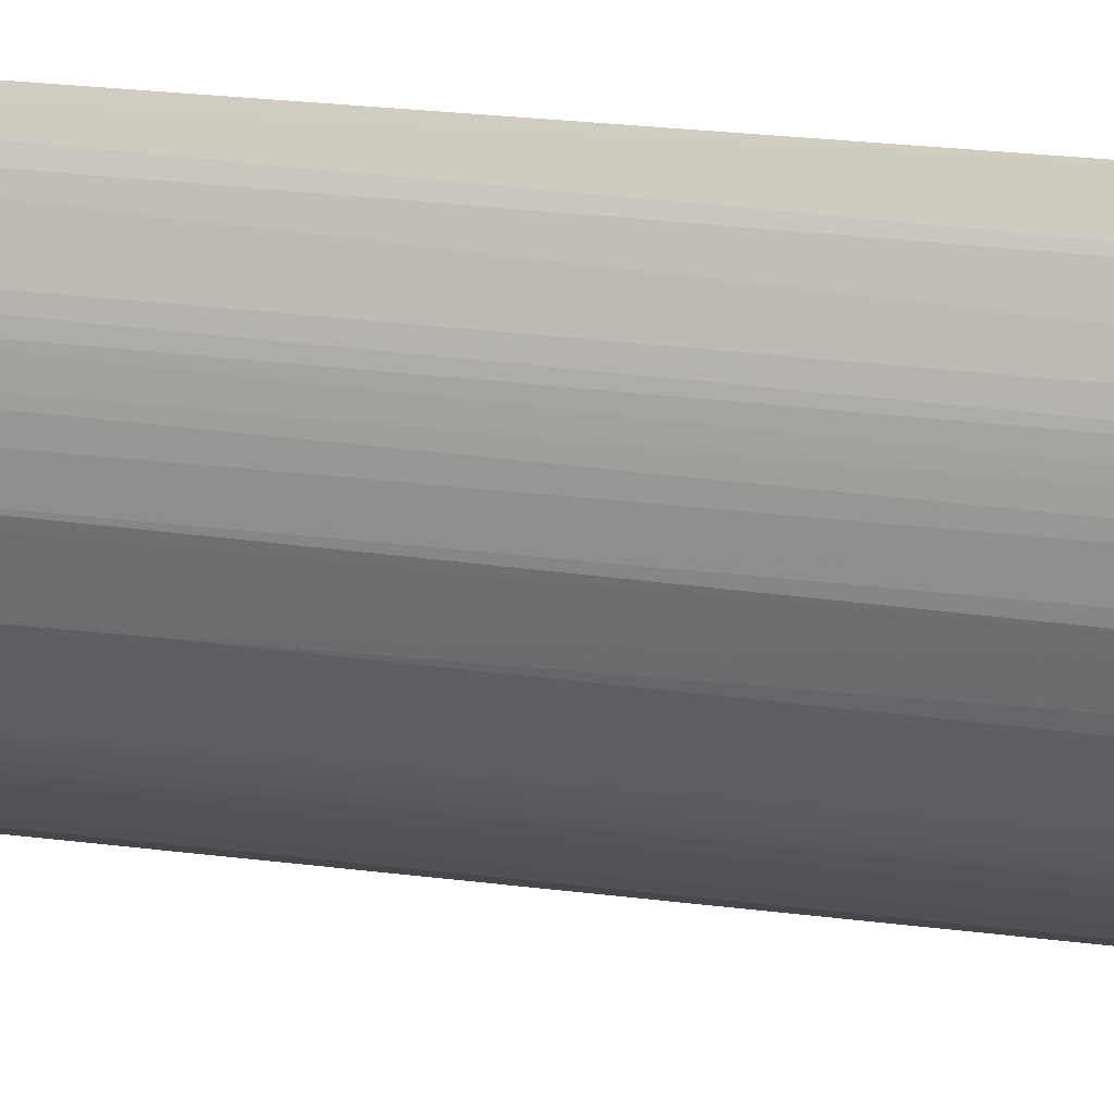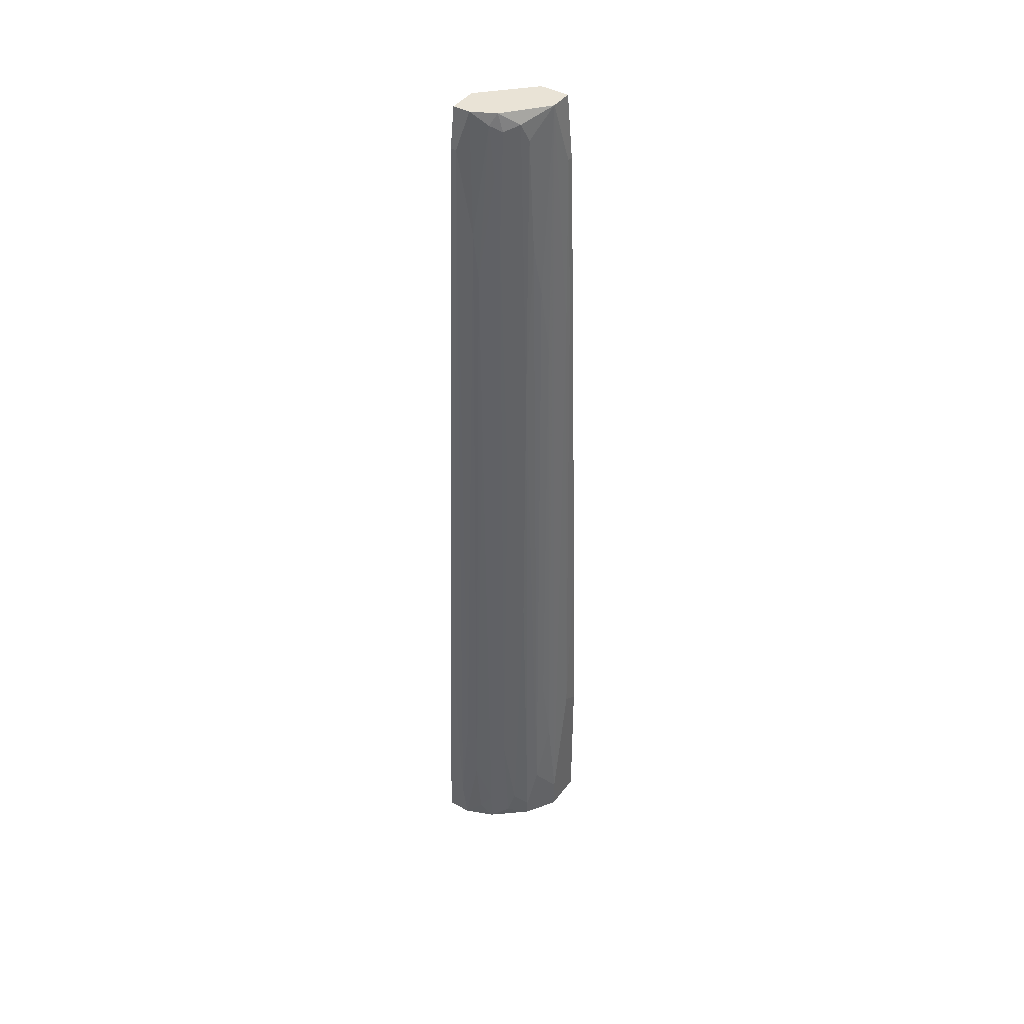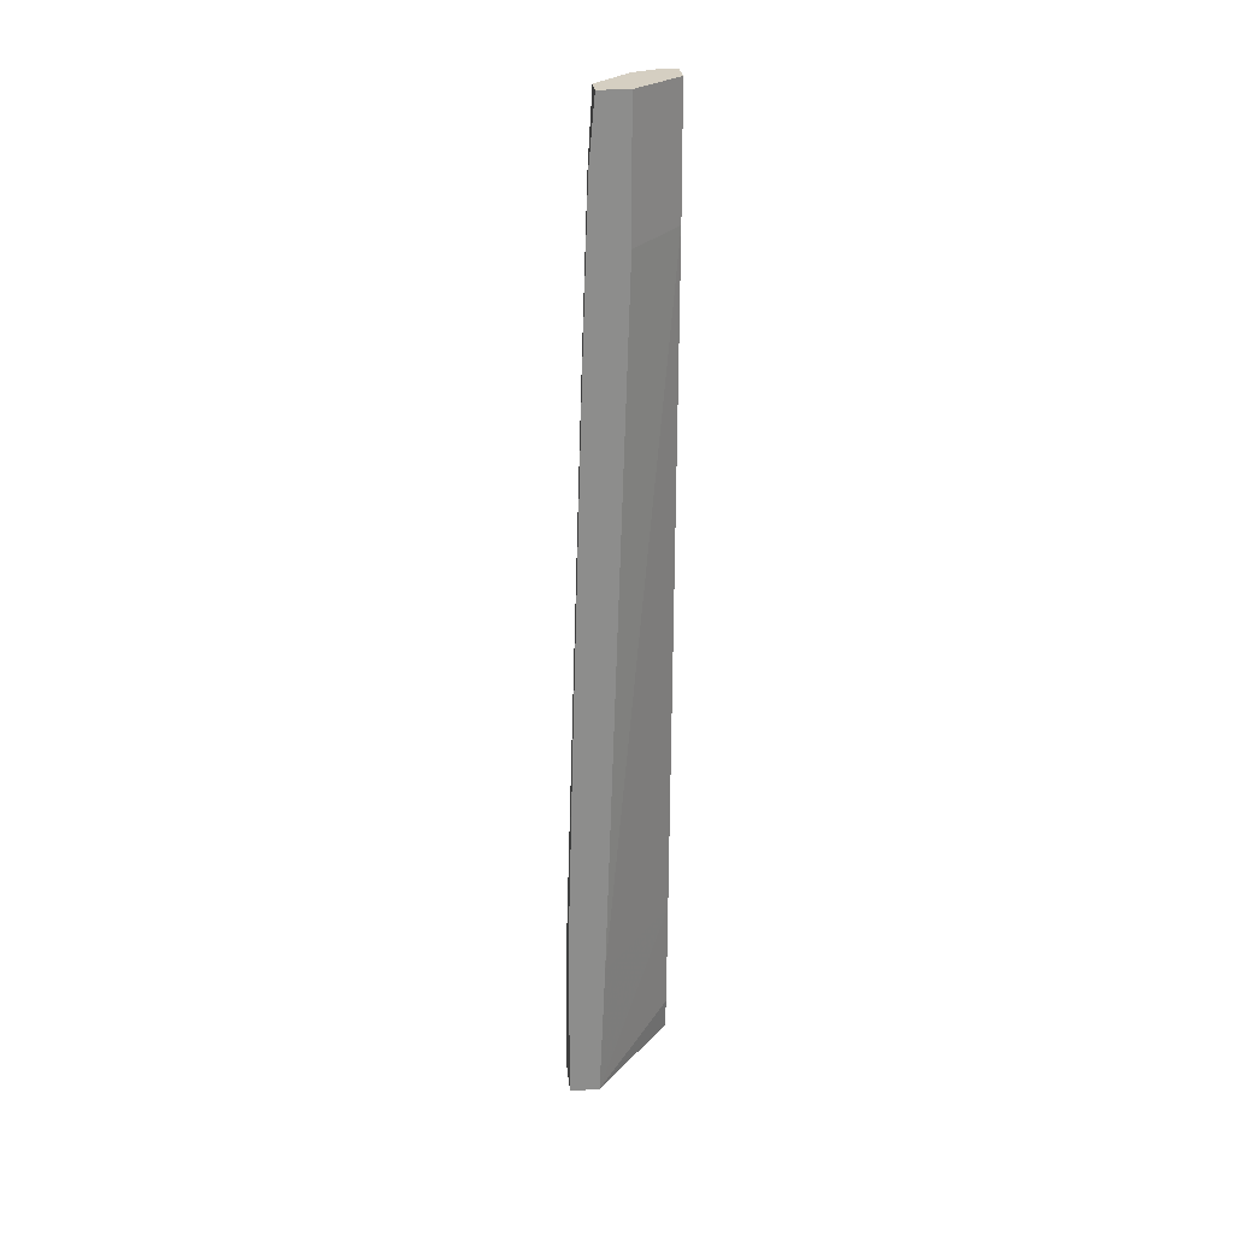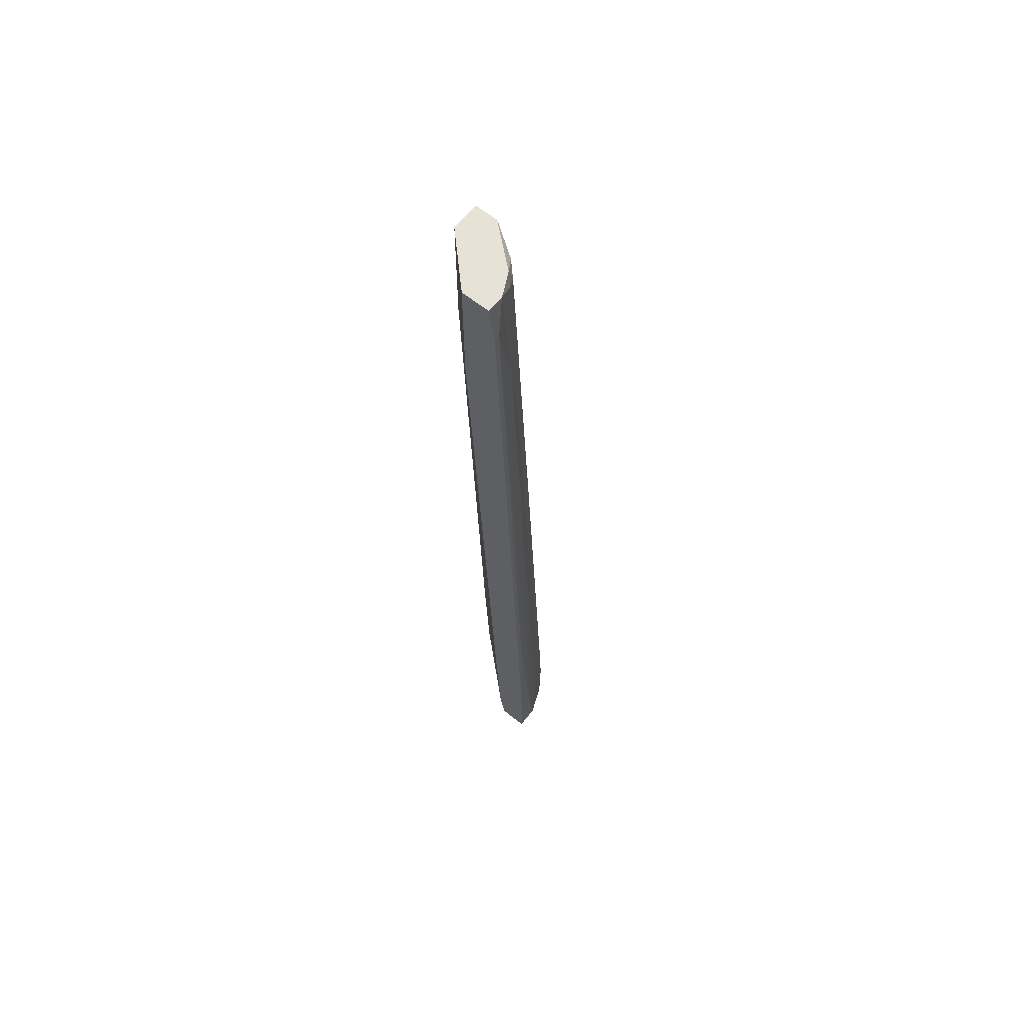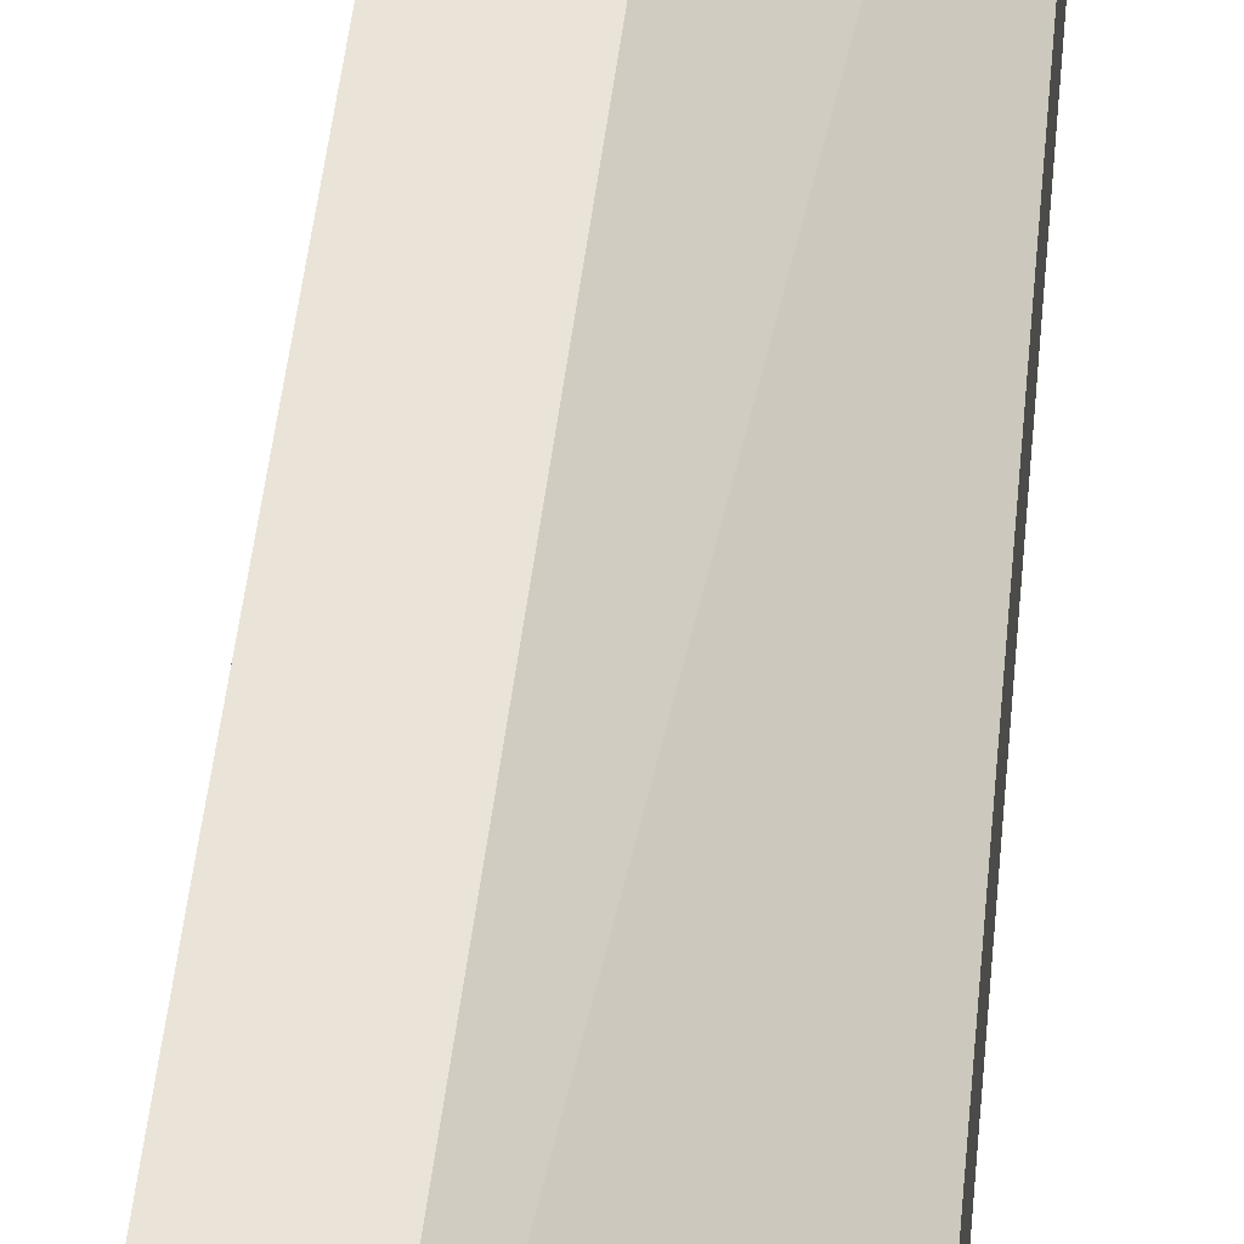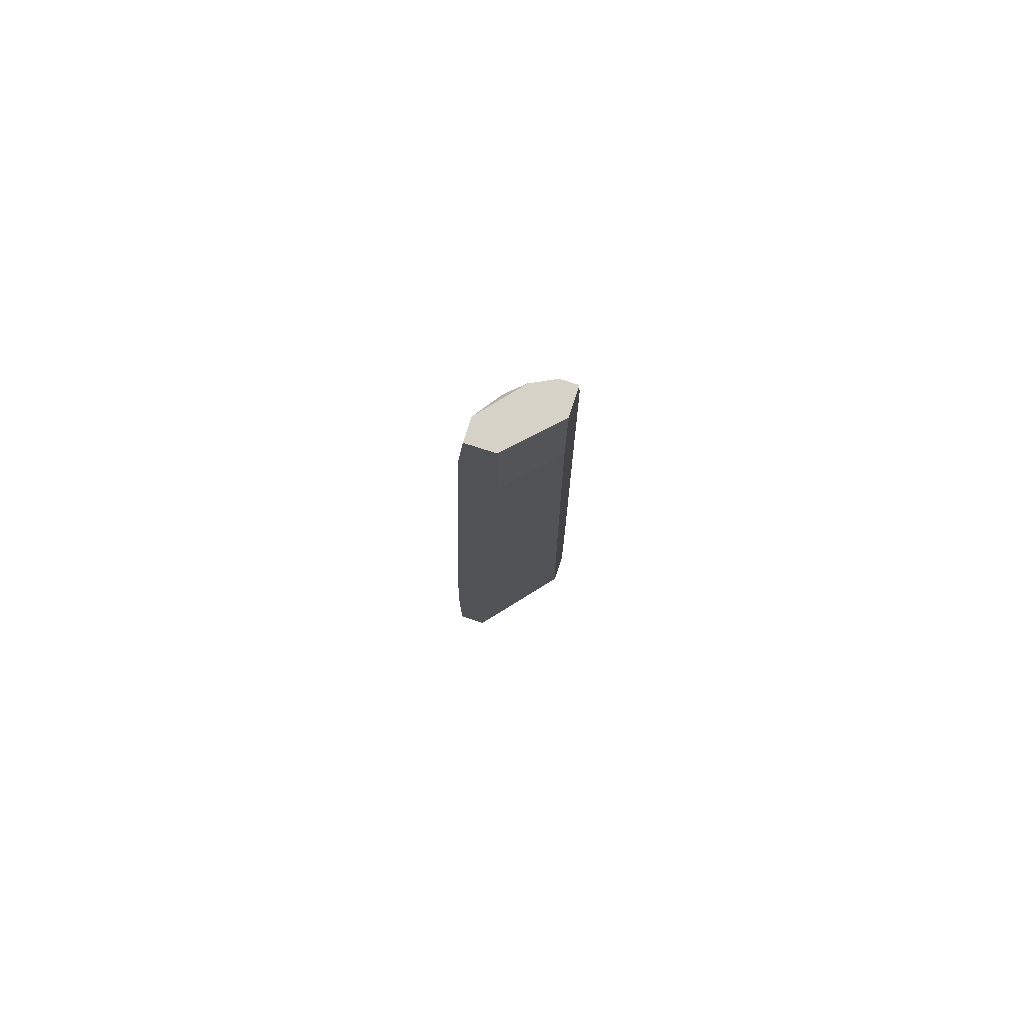
<metadata>
{"format":"obj","ext":"obj","renderer":"f3d","projection":"perspective","resolution":1024,"background":"white","views":[{"elev":-10.4,"azim":69.8,"up":"+Y"},{"elev":42.2,"azim":33.5,"up":"+Z"},{"elev":25.9,"azim":174.0,"up":"+Z"},{"elev":64.0,"azim":-51.2,"up":"+Z"},{"elev":43.0,"azim":-175.7,"up":"+Y"},{"elev":77.7,"azim":-162.2,"up":"+Z"}]}
</metadata>
<code>
v -0.002629 -0.02293 -0.04626
v -0.002629 -0.01711 0.09345
v 0.009014 -0.01012 0.09577
v 0.009014 -0.01943 -0.06722
v 0.006687 -0.02176 -0.0847
v 0.006687 -0.02176 -0.09169
v 0.01018 -0.01245 0.0387
v 0.01018 -0.000803 -0.0649
v 0.01018 -0.01012 0.07249
v 0.01018 -0.01943 -0.08934
v 0.01717 -0.004298 -0.05791
v 0.01717 -0.000803 -0.09287
v 0.01717 -0.000803 -0.06026
v 0.01717 -0.008956 -0.09287
v 0.01717 -0.008956 -0.08586
v 0.004358 -0.01478 0.0888
v 0.004358 -0.02293 -0.08818
v 0.004358 -0.01361 0.1016
v 0.002031 -0.01711 0.06667
v 0.01367 -0.01594 -0.0882
v 0.01367 -0.01594 -0.09169
v 0.01367 -0.003133 0.05269
v 0.01367 -0.001968 0.0562
v 0.01367 -0.000803 0.0562
v 0.00785 -0.01129 0.09926
v 0.00785 -0.01594 0.01774
v 0.01134 -0.005463 0.1016
v 0.01134 -0.01478 -0.0218
v 0.01134 -0.000803 0.1016
v 0.01134 -0.000803 -0.09287
v 0.01134 -0.01827 -0.0847
v 0.01134 -0.008958 0.062
v 0.005521 -0.01478 0.07599
v 0.005521 -0.01361 0.09811
v 0.005521 -0.000803 0.1016
v 0.005521 -0.000803 0.07599
v 0.003194 -0.01478 0.09926
v 0.003194 -0.02293 -0.07537
v 0.003194 -0.01827 0.02939
v 0.01484 -0.01128 -0.04977
v 0.01484 -0.01361 -0.07887
v 0.01251 -0.001968 0.0888
v 0.01251 -0.000803 0.0888
v 0.01251 -0.007793 0.04805
v 0.016 -0.01012 -0.0649
v 0.016 -0.000803 -0.01832
v -0.0003 -0.02409 -0.08354
v -0.0003 -0.01594 0.1016
v 0.000865 -0.02293 -0.0614
v 0.000865 -0.02409 -0.09169
v 0.000865 -0.01711 0.07599
v -0.003794 -0.02293 -0.04626
v -0.003794 -0.02409 -0.09169
v -0.003794 -0.02409 -0.07887
v -0.003794 -0.01012 0.1016
v -0.003794 -0.01012 0.07713
v -0.003794 -0.01827 -0.09169
v -0.003794 -0.01594 0.1016
v -0.003794 -0.01594 -0.0614
v -0.003794 -0.01711 -0.0847
v -0.003794 -0.01711 0.09345
f 45 44 40
f 53 57 30
f 14 53 30
f 57 53 55
f 30 35 43
f 55 53 61
f 14 30 12
f 30 43 12
f 57 55 56
f 55 35 56
f 35 55 27
f 57 56 59
f 27 55 48
f 14 12 11
f 35 30 36
f 56 35 36
f 53 14 50
f 12 43 13
f 11 12 13
f 30 59 8
f 59 56 8
f 36 30 8
f 56 36 8
f 14 11 15
f 14 15 21
f 43 35 29
f 35 27 29
f 27 43 29
f 30 57 60
f 57 59 60
f 59 30 60
f 27 15 22
f 15 11 22
f 5 10 4
f 61 53 54
f 53 50 54
f 55 61 58
f 48 55 58
f 61 48 58
f 41 15 45
f 15 27 45
f 48 61 2
f 51 48 2
f 61 1 2
f 2 1 47
f 50 38 47
f 54 50 47
f 1 54 47
f 51 38 19
f 3 27 25
f 4 10 31
f 13 43 24
f 50 14 6
f 10 5 6
f 14 21 6
f 21 10 6
f 34 16 33
f 5 4 33
f 16 19 33
f 27 48 18
f 25 27 18
f 34 25 18
f 3 25 7
f 25 28 7
f 15 41 20
f 10 21 20
f 21 15 20
f 28 31 20
f 31 10 20
f 41 7 20
f 7 28 20
f 25 34 26
f 28 25 26
f 31 28 26
f 4 31 26
f 34 33 26
f 33 4 26
f 11 13 46
f 13 24 46
f 48 51 37
f 16 34 37
f 19 16 37
f 51 19 37
f 18 48 37
f 34 18 37
f 43 27 42
f 27 22 42
f 24 43 42
f 27 3 9
f 32 27 9
f 41 32 9
f 7 41 9
f 3 7 9
f 1 61 52
f 61 54 52
f 54 1 52
f 38 51 49
f 51 2 49
f 2 47 49
f 47 38 49
f 38 50 17
f 5 38 17
f 50 6 17
f 6 5 17
f 38 5 39
f 19 38 39
f 5 33 39
f 33 19 39
f 22 11 23
f 11 46 23
f 46 24 23
f 42 22 23
f 24 42 23
f 45 27 44
f 27 32 44
f 44 32 40
f 41 45 40
f 32 41 40

</code>
